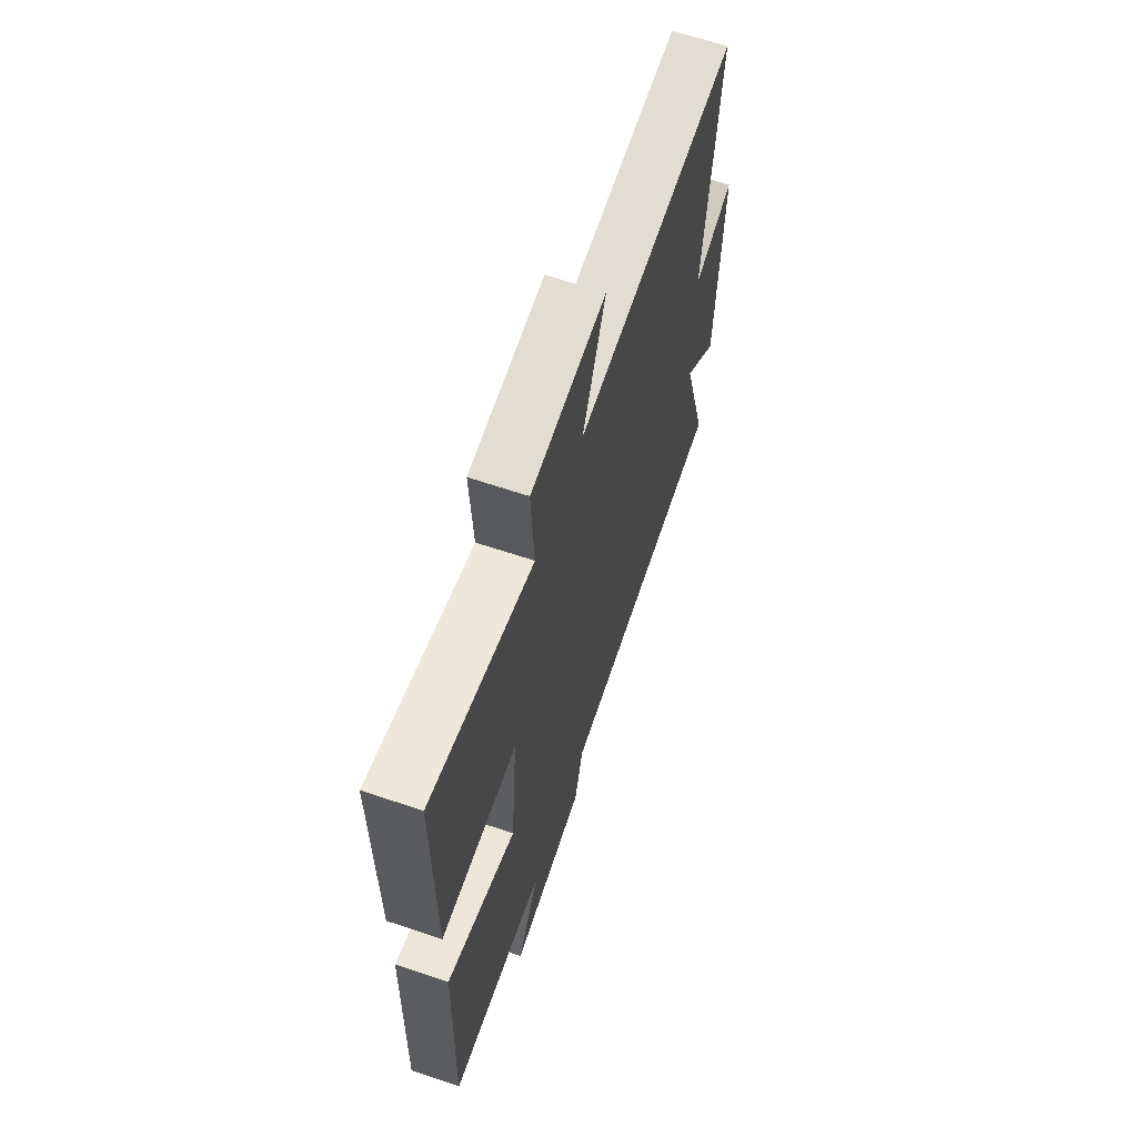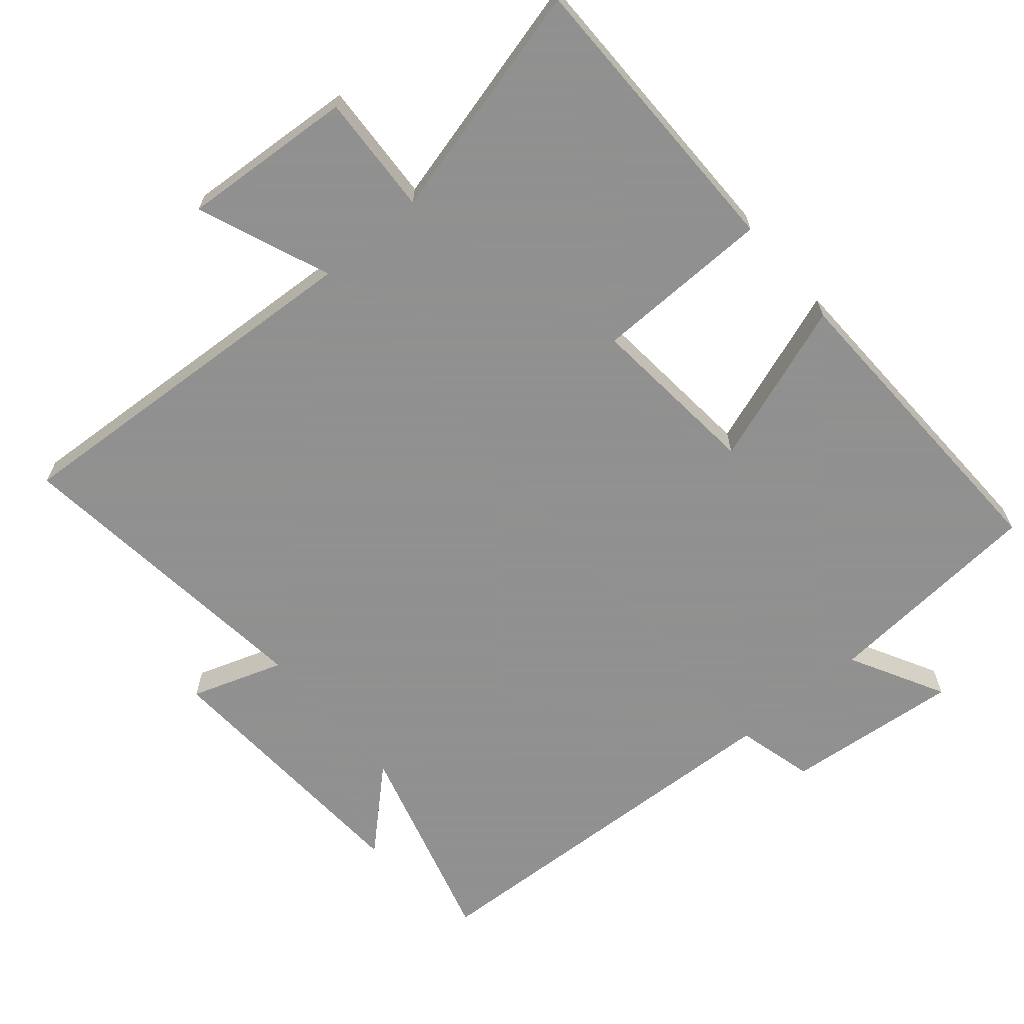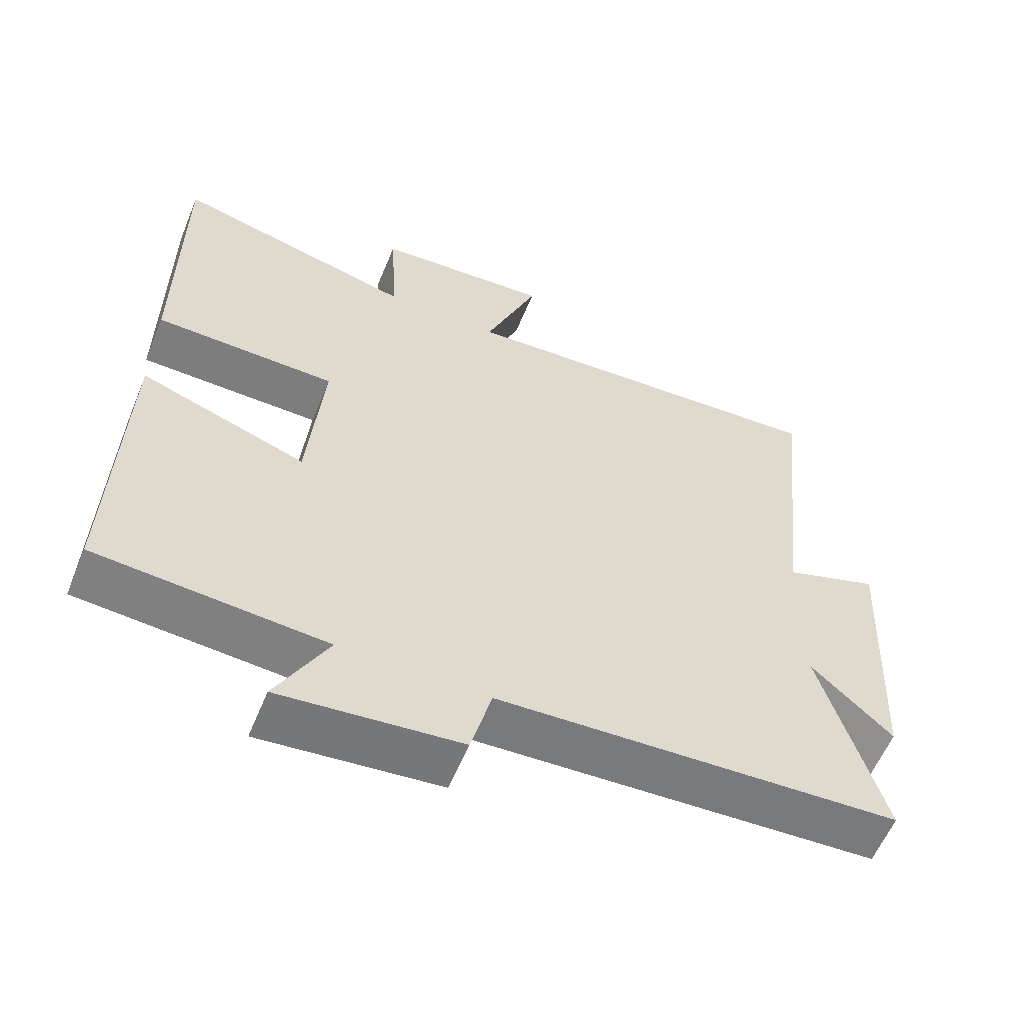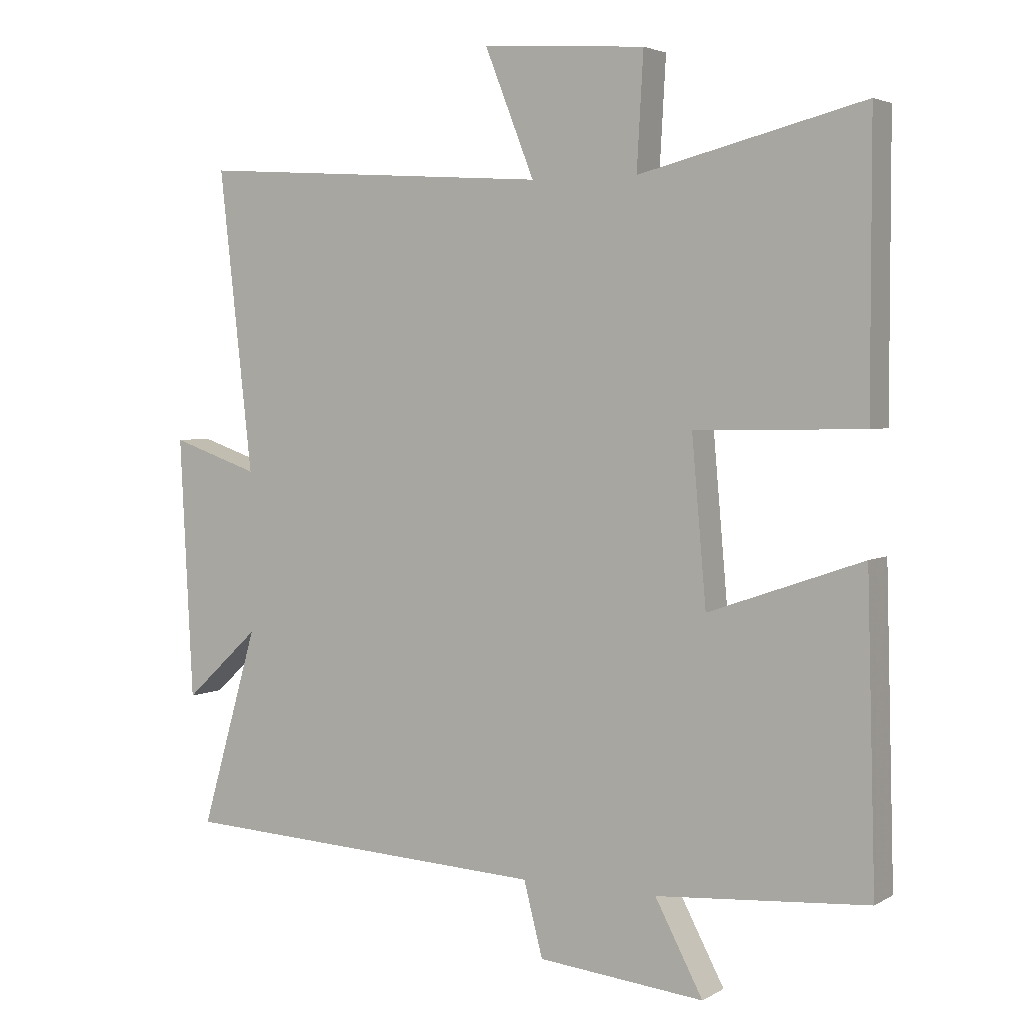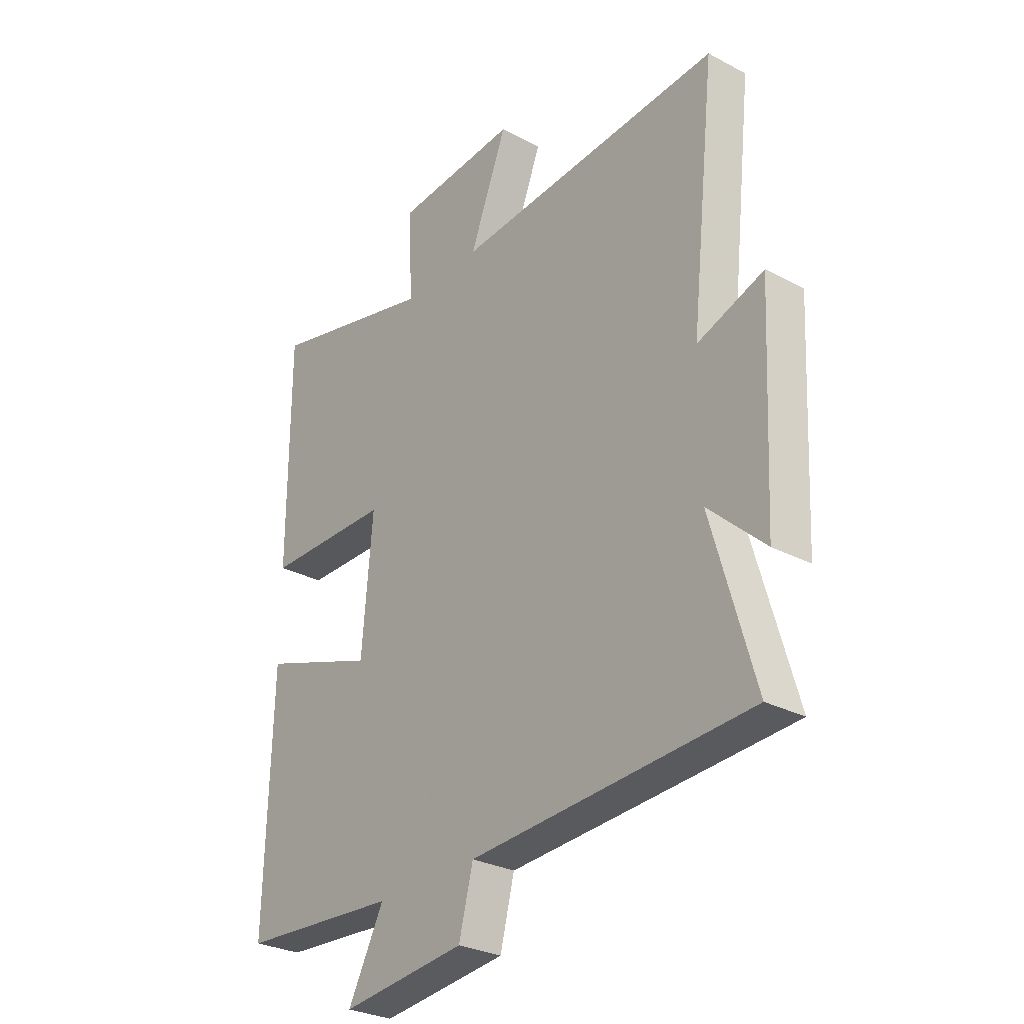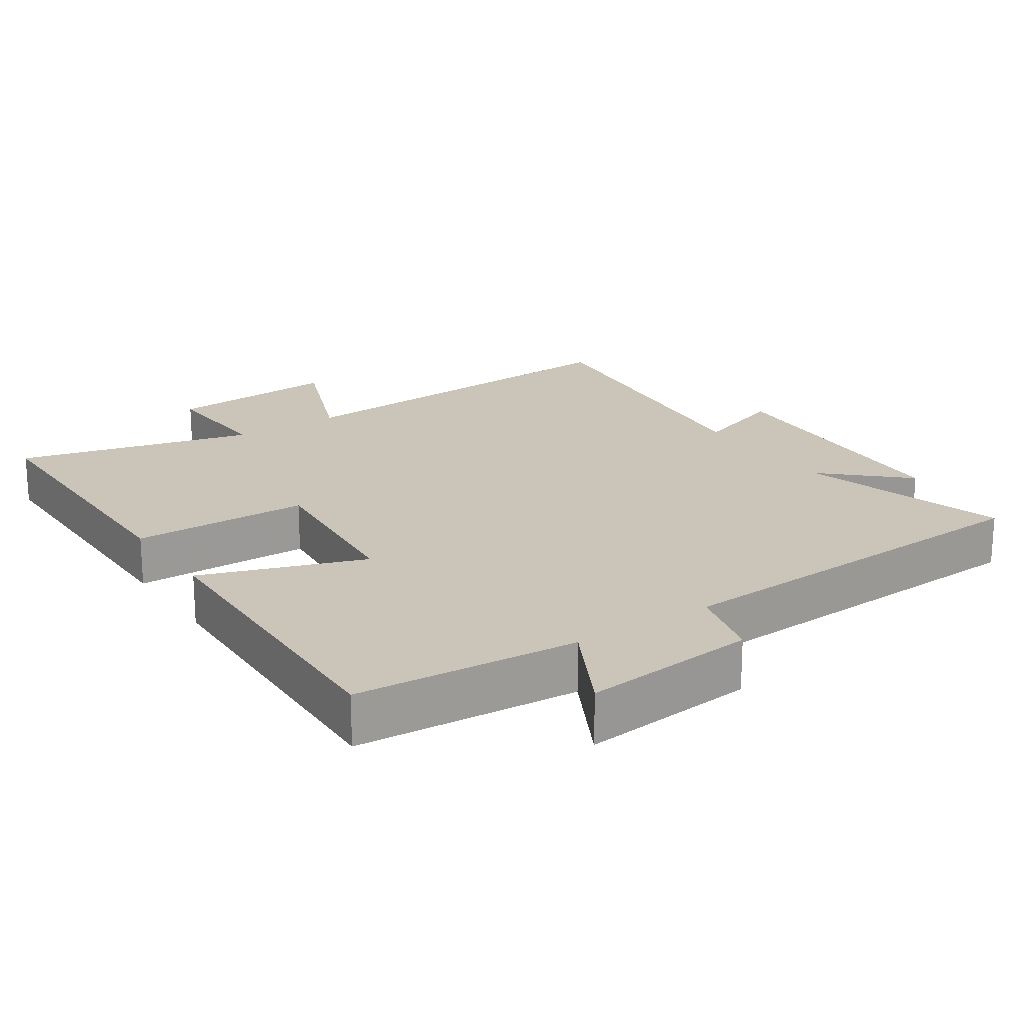
<metadata>
{"format":"obj","ext":"obj","renderer":"f3d","projection":"perspective","resolution":1024,"background":"white","views":[{"elev":64.4,"azim":108.8,"up":"+Z"},{"elev":-65.8,"azim":40.5,"up":"+Y"},{"elev":-58.9,"azim":157.6,"up":"+Z"},{"elev":3.6,"azim":29.8,"up":"+Z"},{"elev":-29.0,"azim":-128.1,"up":"+Z"},{"elev":20.3,"azim":146.2,"up":"+Y"}]}
</metadata>
<code>
v -0.551 0.07 0.535
v -0.007 0.07 0.5
v -0.083 0.07 0.692
v 0.167 0.07 0.674
v 0.157 0.07 0.5
v 0.5 0.07 0.586
v 0.5 0.07 0.155
v 0.243 0.07 0.151
v 0.265 0.07 -0.099
v 0.5 0.07 -0.017
v 0.513 0.07 -0.476
v 0.19 0.07 -0.5
v 0.263 0.07 -0.638
v 0.009 0.07 -0.612
v -0.02 0.07 -0.5
v -0.587 0.07 -0.471
v -0.5 0.07 -0.169
v -0.614 0.07 -0.275
v -0.634 0.07 0.123
v -0.5 0.07 0.077
v -0.551 0 0.535
v -0.007 0 0.5
v -0.083 0 0.692
v 0.167 0 0.674
v 0.157 0 0.5
v 0.5 0 0.586
v 0.5 0 0.155
v 0.243 0 0.151
v 0.265 0 -0.099
v 0.5 0 -0.017
v 0.513 0 -0.476
v 0.19 0 -0.5
v 0.263 0 -0.638
v 0.009 0 -0.612
v -0.02 0 -0.5
v -0.587 0 -0.471
v -0.5 0 -0.169
v -0.614 0 -0.275
v -0.634 0 0.123
v -0.5 0 0.077
f 17 18 19 20
f 15 16 17
f 15 17 20
f 12 13 14 15
f 11 12 15
f 10 11 15
f 9 10 15
f 20 1 2
f 15 20 2
f 9 15 2
f 8 9 2
f 5 6 7 8
f 2 3 4 5
f 2 5 8
f 40 39 38 37
f 37 36 35
f 40 37 35
f 35 34 33 32
f 35 32 31
f 35 31 30
f 35 30 29
f 22 21 40
f 22 40 35
f 22 35 29
f 22 29 28
f 28 27 26 25
f 25 24 23 22
f 28 25 22
f 1 21 22 2
f 2 22 23 3
f 3 23 24 4
f 4 24 25 5
f 5 25 26 6
f 6 26 27 7
f 7 27 28 8
f 8 28 29 9
f 9 29 30 10
f 10 30 31 11
f 11 31 32 12
f 12 32 33 13
f 13 33 34 14
f 14 34 35 15
f 15 35 36 16
f 16 36 37 17
f 17 37 38 18
f 18 38 39 19
f 19 39 40 20
f 20 40 21 1

</code>
